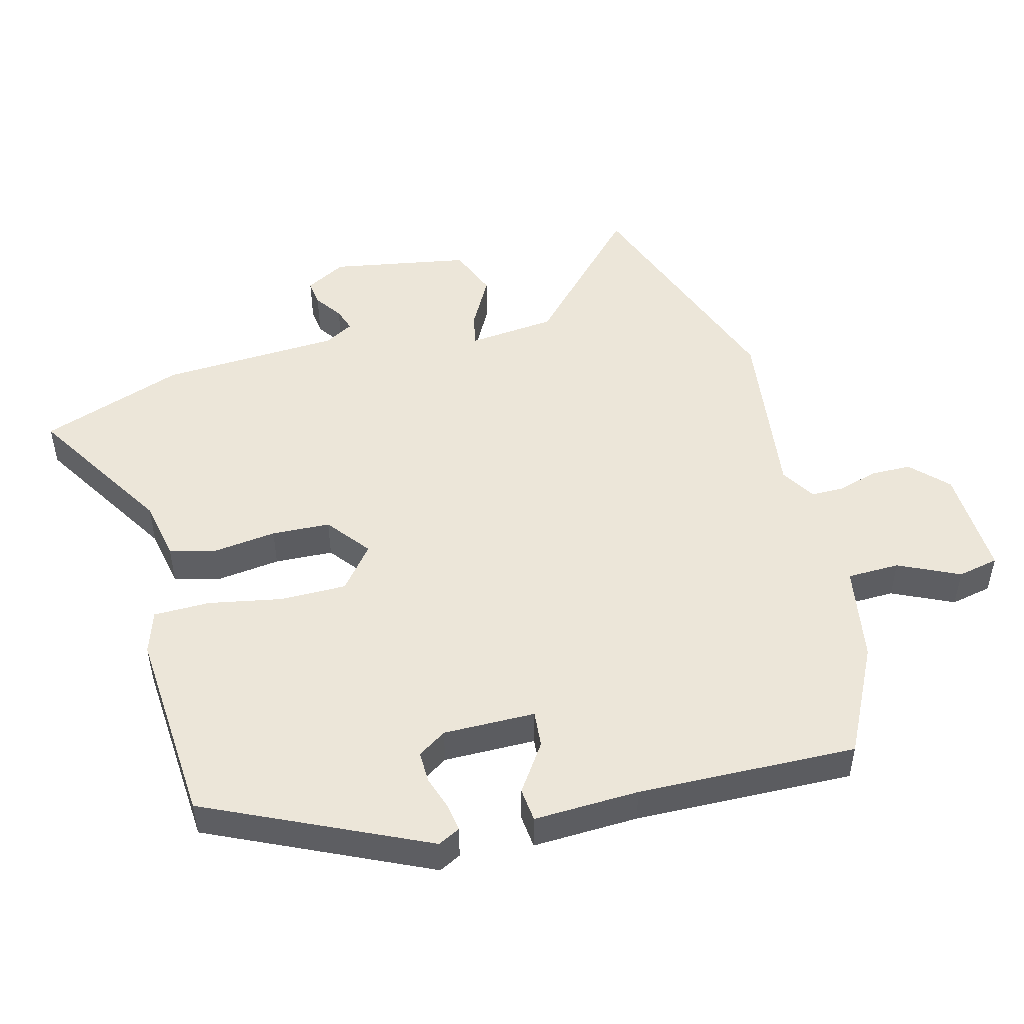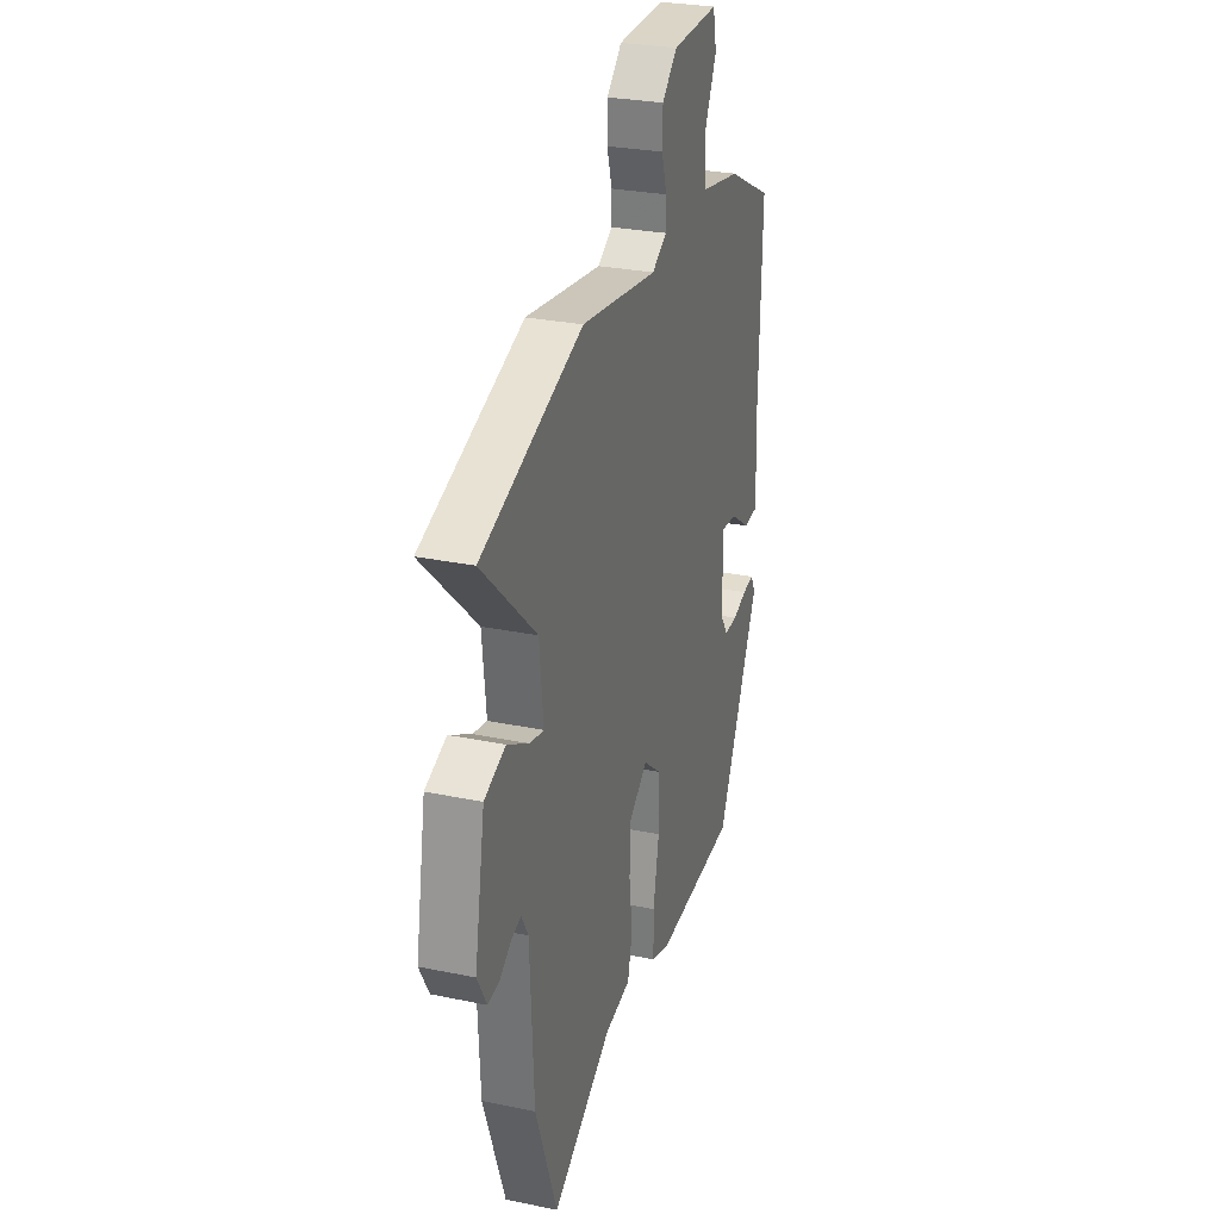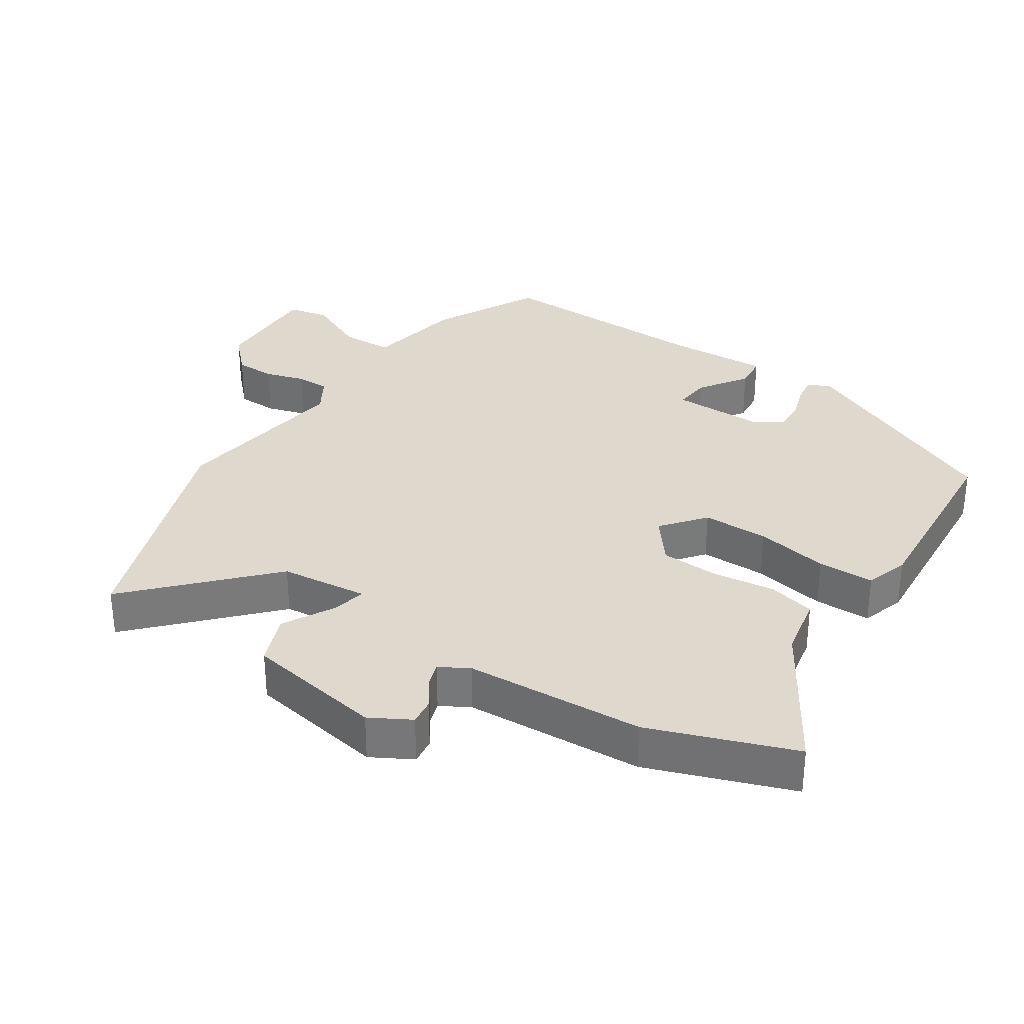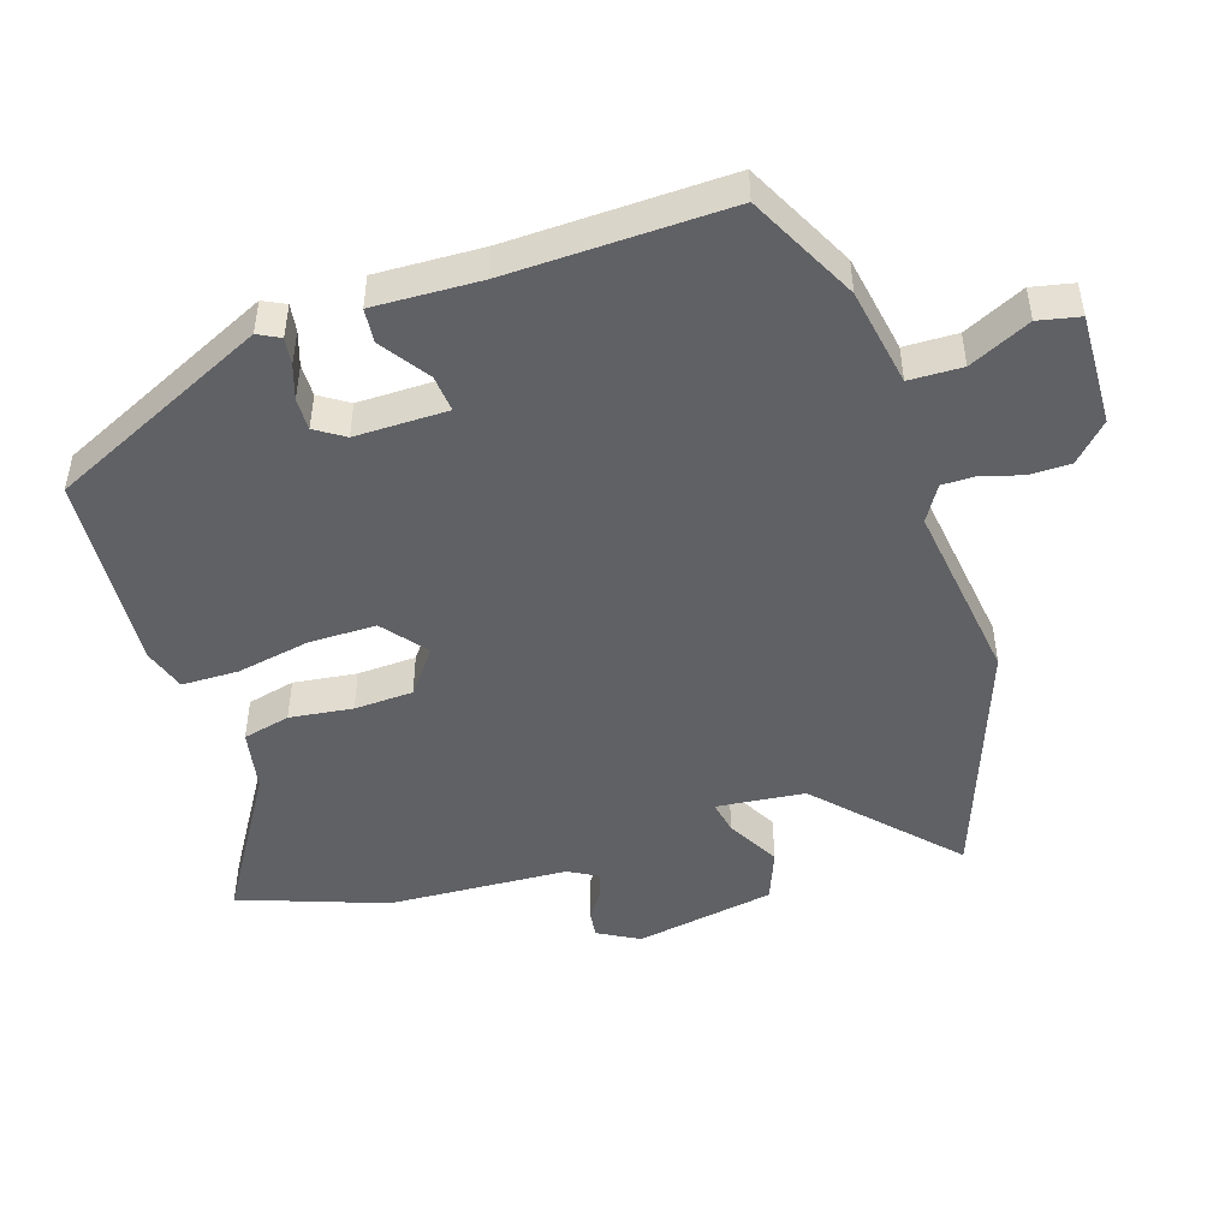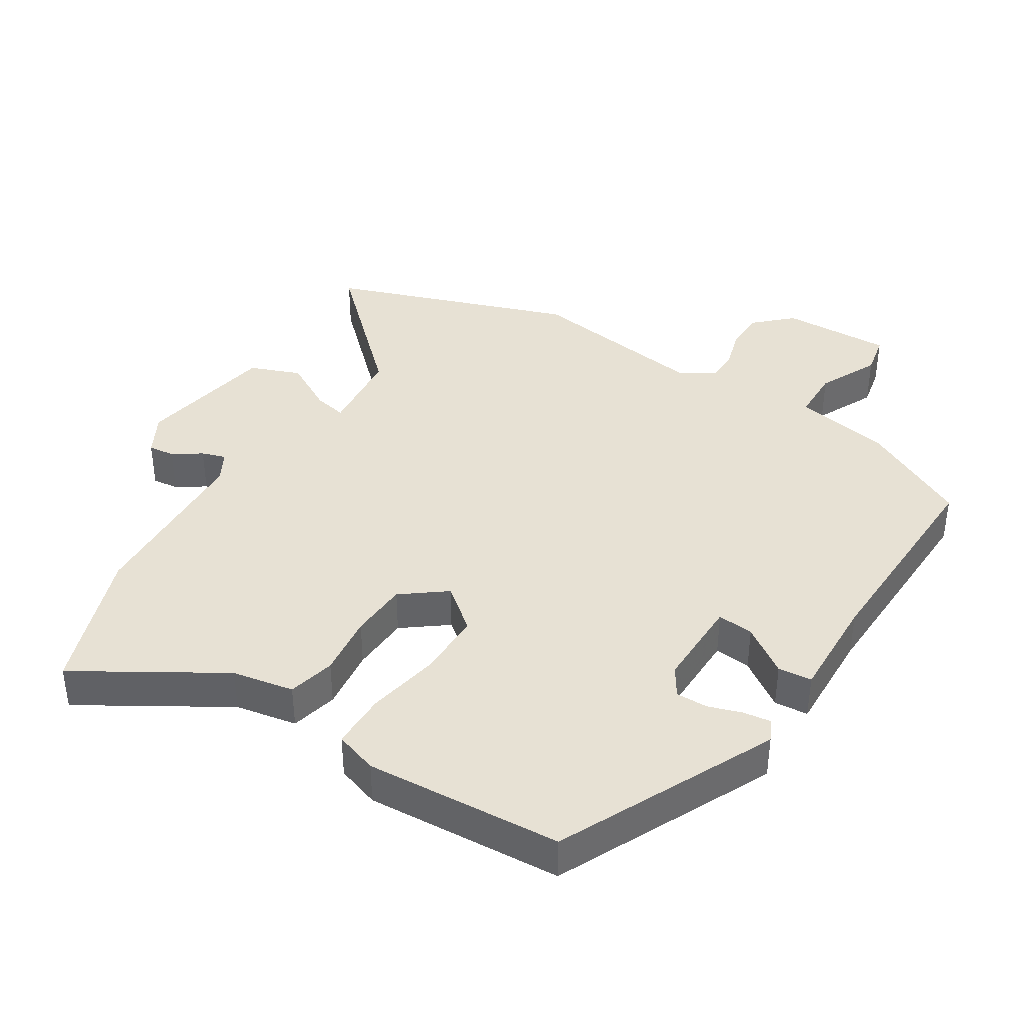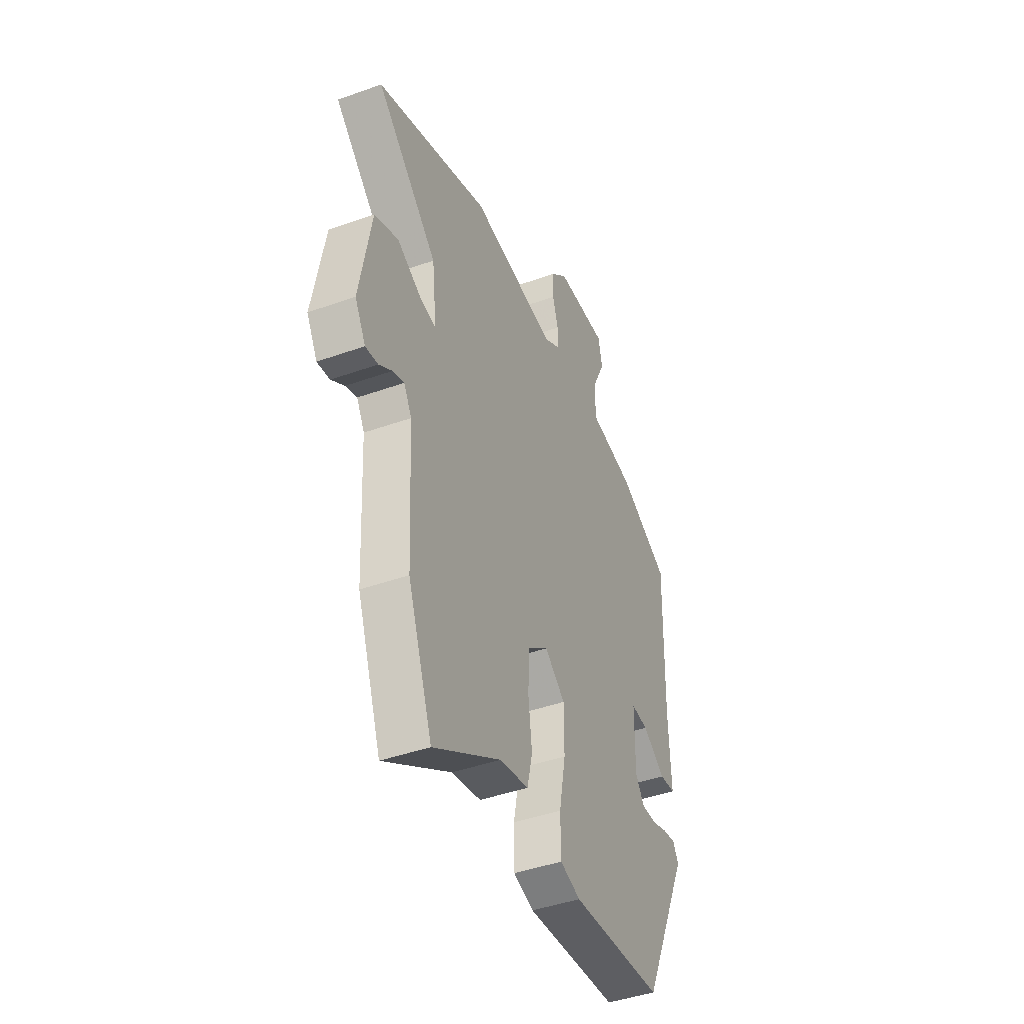
<metadata>
{"format":"obj","ext":"obj","renderer":"f3d","projection":"perspective","resolution":1024,"background":"white","views":[{"elev":49.0,"azim":-104.8,"up":"+Y"},{"elev":27.8,"azim":107.6,"up":"+Z"},{"elev":32.2,"azim":123.4,"up":"+Y"},{"elev":-47.7,"azim":-72.1,"up":"+Y"},{"elev":39.5,"azim":-147.5,"up":"+Y"},{"elev":-43.4,"azim":112.9,"up":"+Z"}]}
</metadata>
<code>
v 0.331 0.07 0.561
v 0.694 0.07 0.43
v 0.499 0.07 0.247
v 0.485 0.07 0.115
v 0.535 0.07 0.125
v 0.614 0.07 0.168
v 0.69 0.07 0.138
v 0.727 0.07 -0.071
v 0.693 0.07 -0.132
v 0.653 0.07 -0.127
v 0.611 0.07 -0.098
v 0.575 0.07 -0.086
v 0.55 0.07 -0.13
v 0.536 0.07 -0.4
v 0.458 0.07 -0.617
v 0.243 0.07 -0.485
v 0.15 0.07 -0.467
v 0.133 0.07 -0.396
v 0.145 0.07 -0.302
v 0.141 0.07 -0.214
v 0.075 0.07 -0.163
v 0.01 0.07 -0.215
v 0.01 0.07 -0.315
v 0.031 0.07 -0.425
v 0.03 0.07 -0.51
v -0.035 0.07 -0.531
v -0.332 0.07 -0.51
v -0.485 0.07 -0.183
v -0.468 0.07 -0.15
v -0.427 0.07 -0.156
v -0.376 0.07 -0.173
v -0.328 0.07 -0.174
v -0.3 0.07 -0.131
v -0.301 0.07 0.007
v -0.356 0.07 0.002
v -0.428 0.07 -0.047
v -0.479 0.07 -0.042
v -0.473 0.07 0.116
v -0.482 0.07 0.445
v -0.319 0.07 0.527
v -0.172 0.07 0.553
v -0.17 0.07 0.632
v -0.213 0.07 0.723
v -0.2 0.07 0.785
v -0.033 0.07 0.779
v 0.021 0.07 0.727
v 0.022 0.07 0.666
v 0.004 0.07 0.606
v 0.004 0.07 0.556
v 0.057 0.07 0.524
v 0.331 0 0.561
v 0.694 0 0.43
v 0.499 0 0.247
v 0.485 0 0.115
v 0.535 0 0.125
v 0.614 0 0.168
v 0.69 0 0.138
v 0.727 0 -0.071
v 0.693 0 -0.132
v 0.653 0 -0.127
v 0.611 0 -0.098
v 0.575 0 -0.086
v 0.55 0 -0.13
v 0.536 0 -0.4
v 0.458 0 -0.617
v 0.243 0 -0.485
v 0.15 0 -0.467
v 0.133 0 -0.396
v 0.145 0 -0.302
v 0.141 0 -0.214
v 0.075 0 -0.163
v 0.01 0 -0.215
v 0.01 0 -0.315
v 0.031 0 -0.425
v 0.03 0 -0.51
v -0.035 0 -0.531
v -0.332 0 -0.51
v -0.485 0 -0.183
v -0.468 0 -0.15
v -0.427 0 -0.156
v -0.376 0 -0.173
v -0.328 0 -0.174
v -0.3 0 -0.131
v -0.301 0 0.007
v -0.356 0 0.002
v -0.428 0 -0.047
v -0.479 0 -0.042
v -0.473 0 0.116
v -0.482 0 0.445
v -0.319 0 0.527
v -0.172 0 0.553
v -0.17 0 0.632
v -0.213 0 0.723
v -0.2 0 0.785
v -0.033 0 0.779
v 0.021 0 0.727
v 0.022 0 0.666
v 0.004 0 0.606
v 0.004 0 0.556
v 0.057 0 0.524
f 46 47 48
f 45 46 48
f 44 45 48
f 43 44 48
f 42 43 48
f 41 42 48 49
f 41 49 50
f 40 41 50
f 39 40 50
f 38 39 50
f 38 50 1
f 37 38 1
f 36 37 1
f 35 36 1
f 29 30 31
f 28 29 31
f 27 28 31
f 26 27 31
f 25 26 31
f 24 25 31
f 23 24 31
f 22 23 31 32
f 21 22 32 33
f 16 17 18 19
f 16 19 20
f 15 16 20
f 14 15 20
f 13 14 20
f 12 13 20 21
f 9 10 11
f 8 9 11
f 7 8 11
f 6 7 11
f 5 6 11
f 4 5 11 12
f 1 2 3
f 35 1 3
f 34 35 3
f 21 33 34
f 12 21 34
f 4 12 34
f 3 4 34
f 98 97 96
f 98 96 95
f 98 95 94
f 98 94 93
f 98 93 92
f 99 98 92 91
f 100 99 91
f 100 91 90
f 100 90 89
f 100 89 88
f 51 100 88
f 51 88 87
f 51 87 86
f 51 86 85
f 81 80 79
f 81 79 78
f 81 78 77
f 81 77 76
f 81 76 75
f 81 75 74
f 81 74 73
f 82 81 73 72
f 83 82 72 71
f 69 68 67 66
f 70 69 66
f 70 66 65
f 70 65 64
f 70 64 63
f 71 70 63 62
f 61 60 59
f 61 59 58
f 61 58 57
f 61 57 56
f 61 56 55
f 62 61 55 54
f 53 52 51
f 53 51 85
f 53 85 84
f 84 83 71
f 84 71 62
f 84 62 54
f 84 54 53
f 1 51 52 2
f 2 52 53 3
f 3 53 54 4
f 4 54 55 5
f 5 55 56 6
f 6 56 57 7
f 7 57 58 8
f 8 58 59 9
f 9 59 60 10
f 10 60 61 11
f 11 61 62 12
f 12 62 63 13
f 13 63 64 14
f 14 64 65 15
f 15 65 66 16
f 16 66 67 17
f 17 67 68 18
f 18 68 69 19
f 19 69 70 20
f 20 70 71 21
f 21 71 72 22
f 22 72 73 23
f 23 73 74 24
f 24 74 75 25
f 25 75 76 26
f 26 76 77 27
f 27 77 78 28
f 28 78 79 29
f 29 79 80 30
f 30 80 81 31
f 31 81 82 32
f 32 82 83 33
f 33 83 84 34
f 34 84 85 35
f 35 85 86 36
f 36 86 87 37
f 37 87 88 38
f 38 88 89 39
f 39 89 90 40
f 40 90 91 41
f 41 91 92 42
f 42 92 93 43
f 43 93 94 44
f 44 94 95 45
f 45 95 96 46
f 46 96 97 47
f 47 97 98 48
f 48 98 99 49
f 49 99 100 50
f 50 100 51 1

</code>
